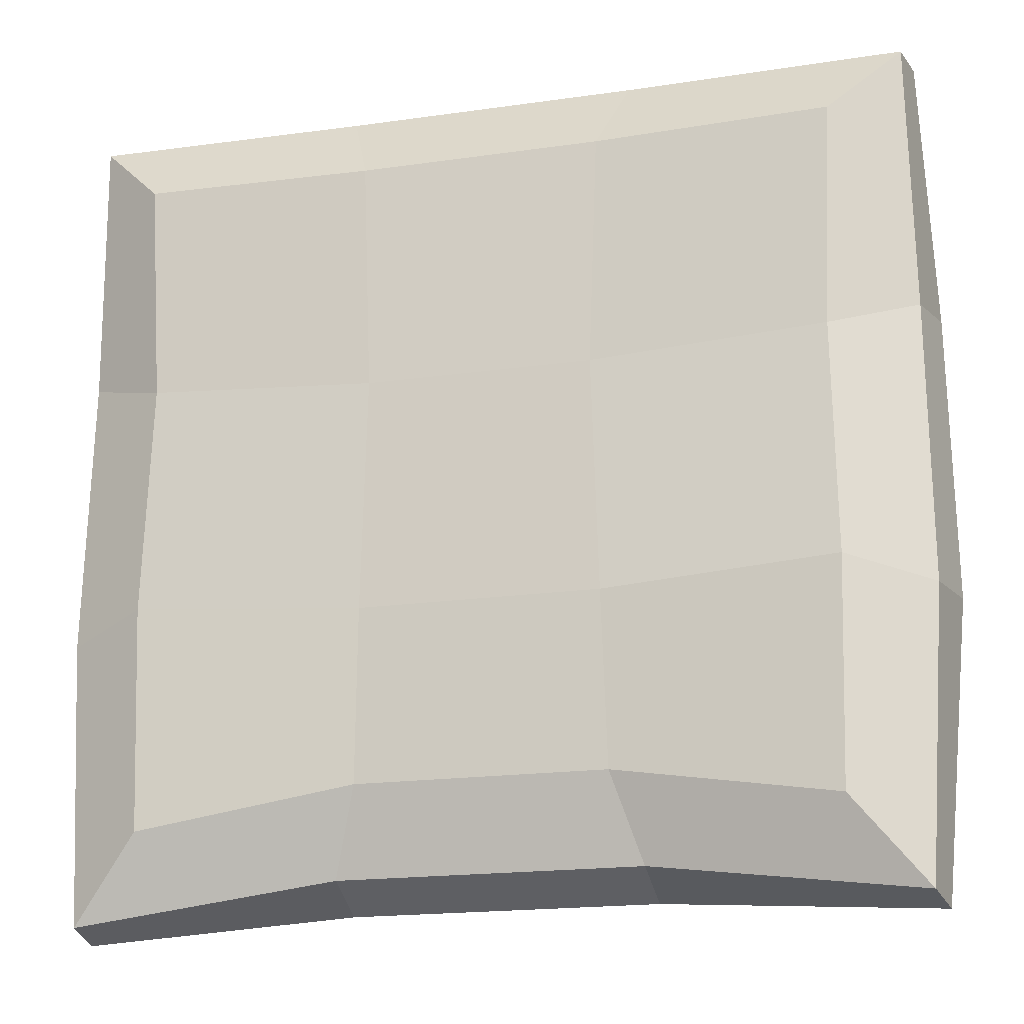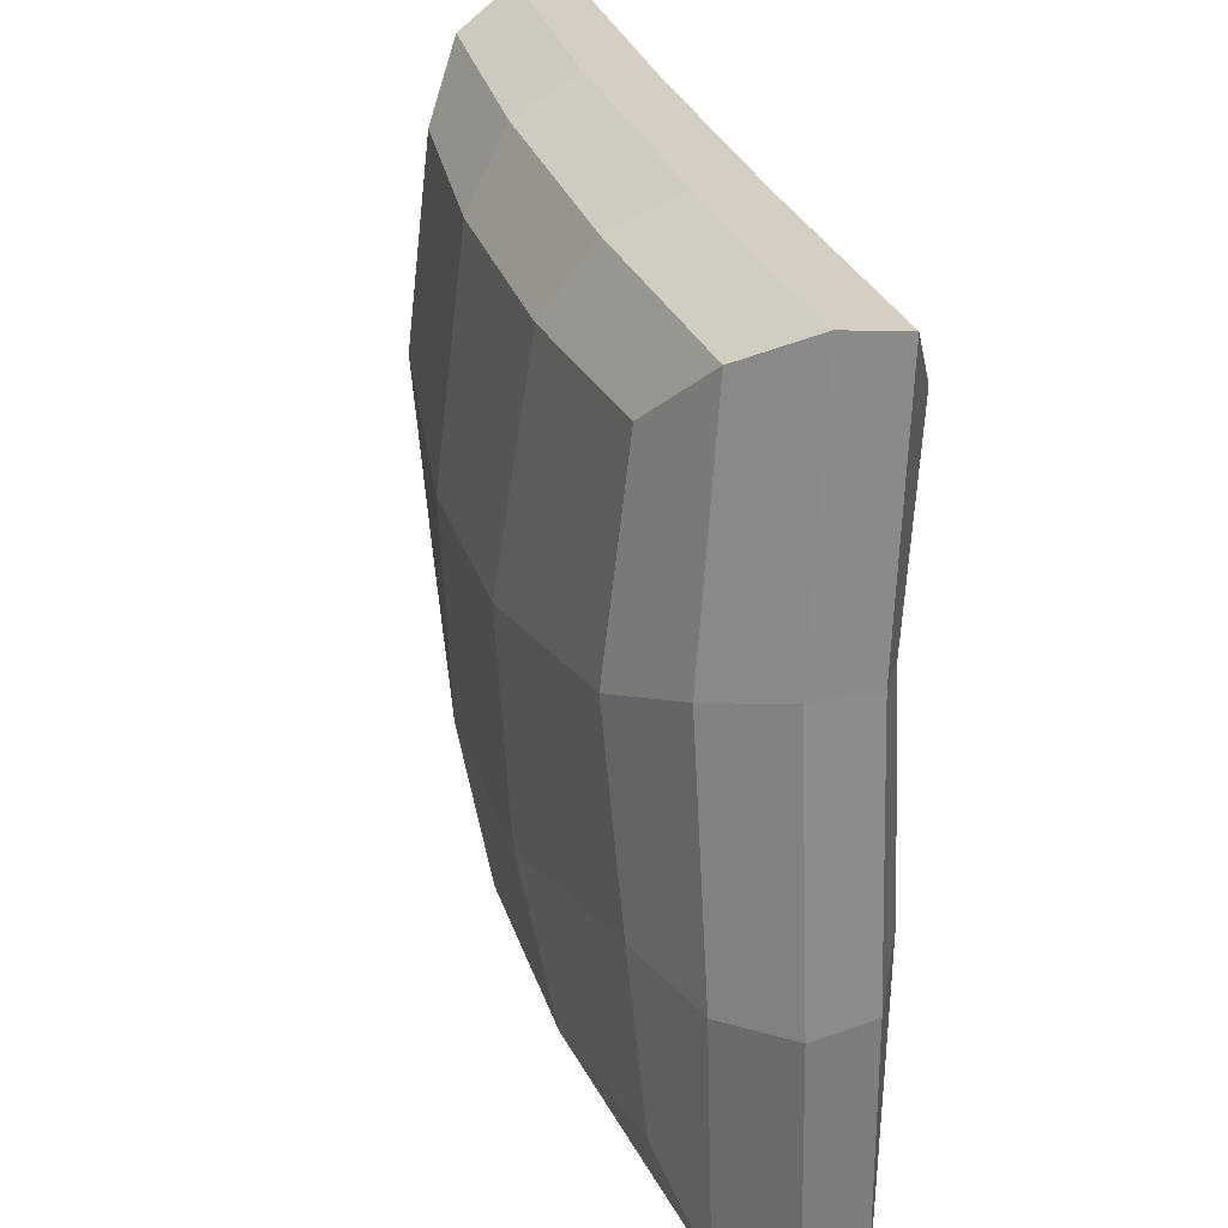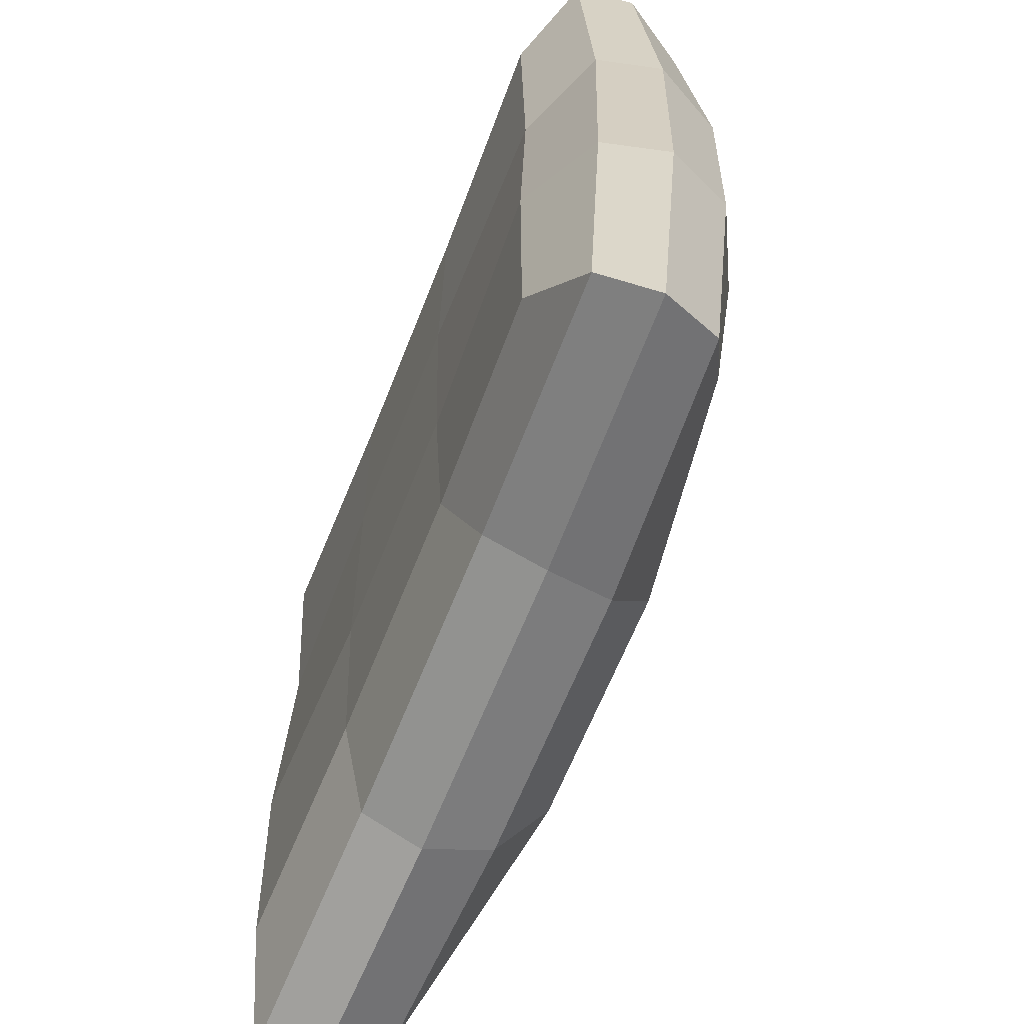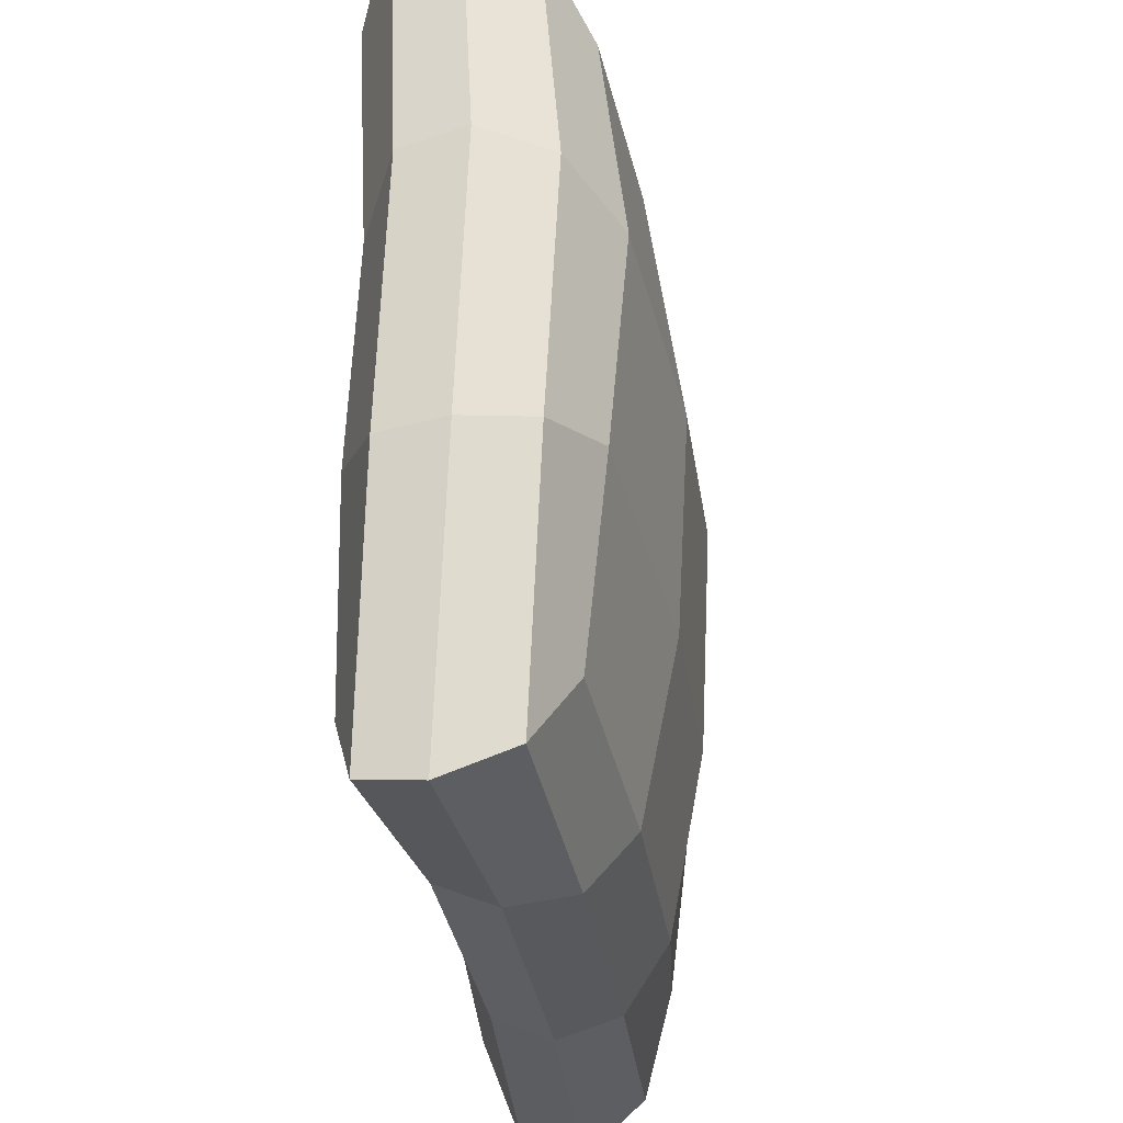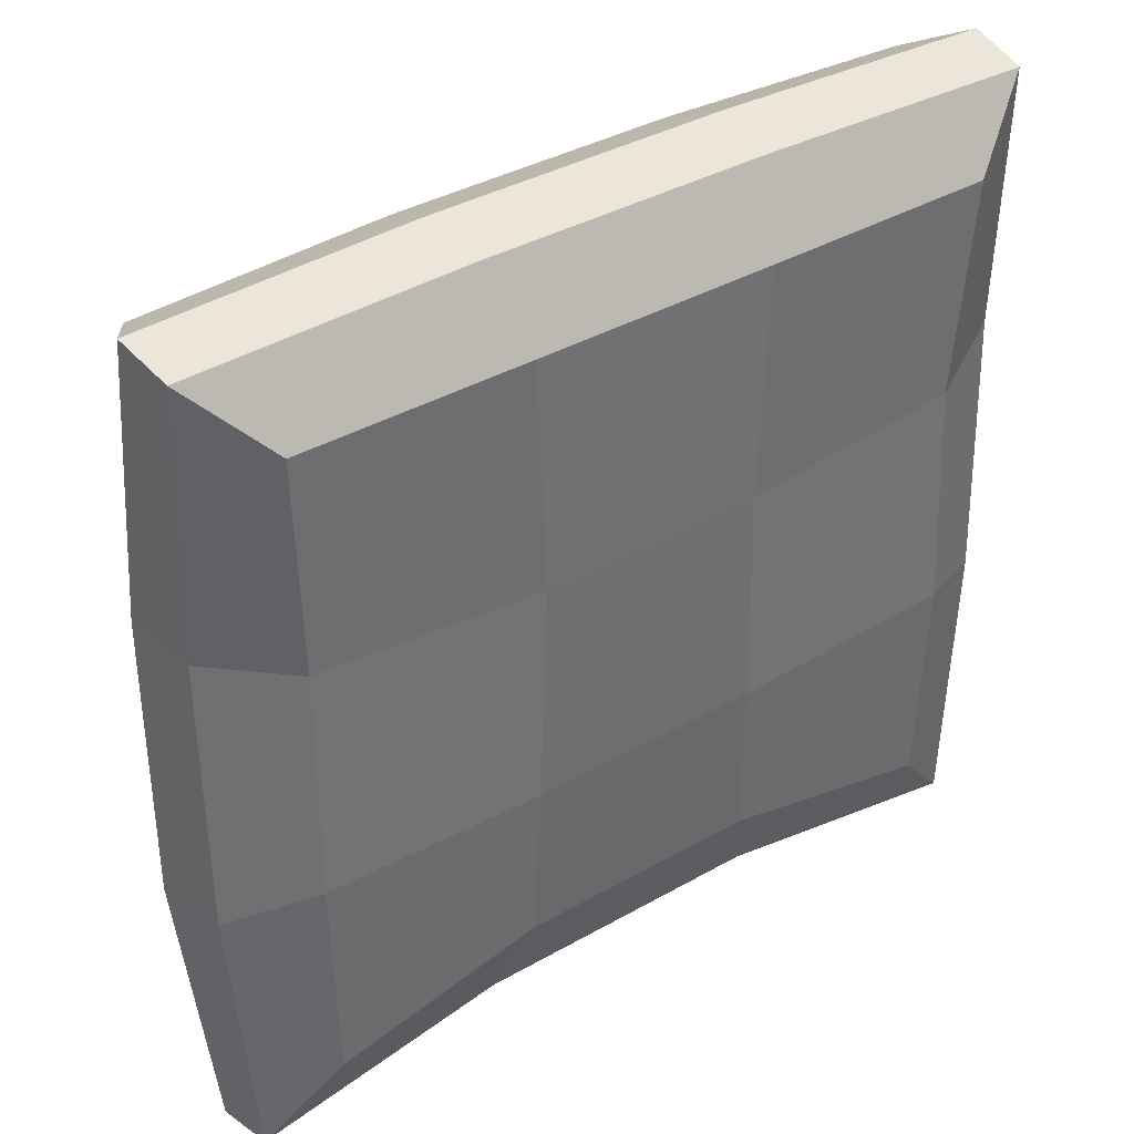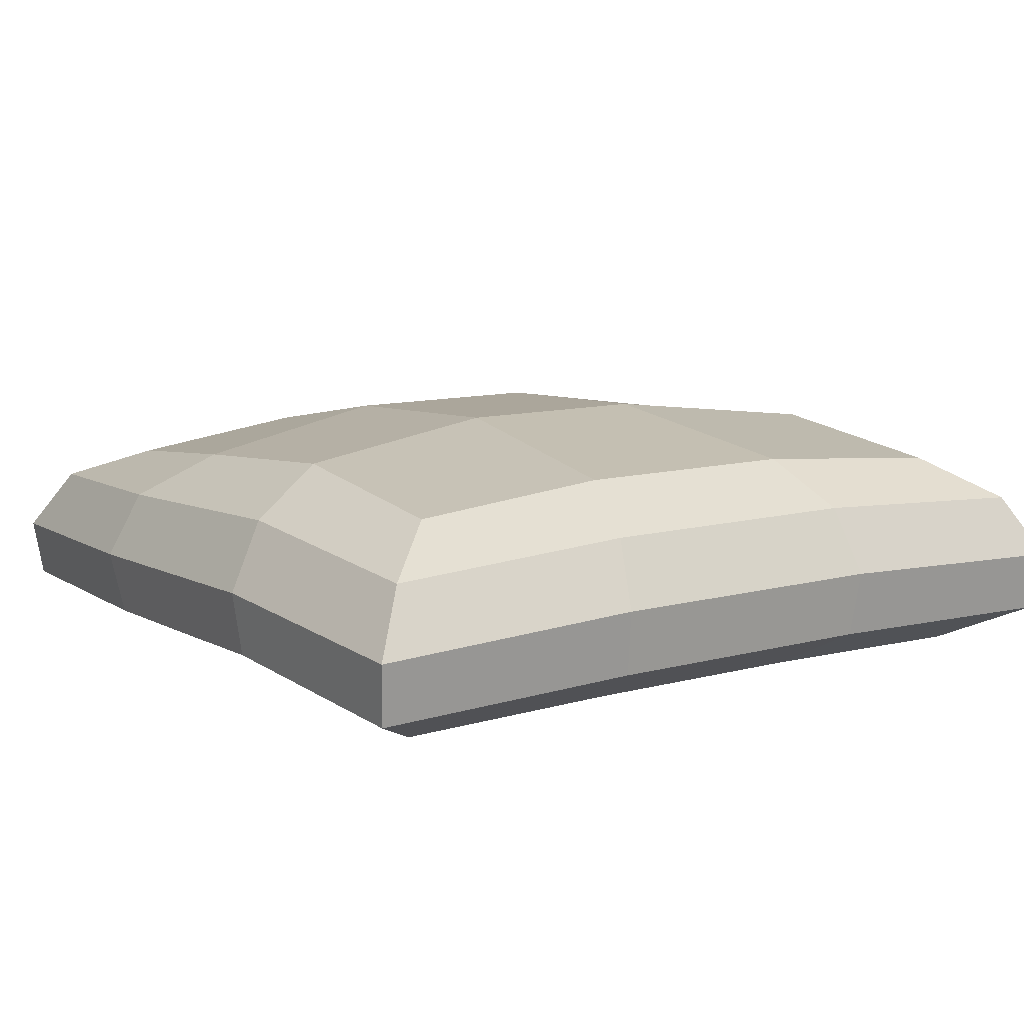
<metadata>
{"format":"obj","ext":"obj","renderer":"f3d","projection":"perspective","resolution":1024,"background":"white","views":[{"elev":-18.8,"azim":15.4,"up":"+Z"},{"elev":27.9,"azim":-105.7,"up":"+Z"},{"elev":-63.4,"azim":68.6,"up":"+Z"},{"elev":-30.9,"azim":98.0,"up":"+Z"},{"elev":37.6,"azim":-36.2,"up":"+Z"},{"elev":10.6,"azim":-34.3,"up":"+Y"}]}
</metadata>
<code>
o Cube_Cube.001
v -0.148 -0.04619 0.1499
v -0.1374 0.04048 0.1443
v -0.1429 -0.04466 -0.1331
v -0.1346 0.03388 -0.1187
v 0.1483 -0.04624 0.1504
v 0.1373 0.04044 0.1445
v 0.143 -0.04466 -0.1331
v 0.1348 0.03389 -0.1183
v -0.178 -0.02999 0.1804
v -0.1804 -0.003829 0.1847
v -0.1653 0.02273 0.1712
v -0.1615 0.01953 -0.1545
v -0.1761 -0.007294 -0.1721
v -0.1729 -0.03211 -0.1686
v 0.1615 0.01953 -0.1544
v 0.1761 -0.007288 -0.1721
v 0.1729 -0.0321 -0.1685
v 0.1653 0.02271 0.1712
v 0.1804 -0.003839 0.1847
v 0.1778 -0.02995 0.1803
v -0.1458 -0.04604 -0.04043
v -0.1437 -0.04263 0.05687
v -0.137 0.05084 0.05551
v -0.1398 0.04333 -0.0347
v 0.1438 -0.04265 0.05695
v 0.1457 -0.04603 -0.04038
v 0.1396 0.04324 -0.03455
v 0.1372 0.05085 0.05568
v 0.1805 -0.02883 -0.04966
v 0.1793 -0.02544 0.06765
v 0.187 -0.001174 -0.04938
v 0.185 0.002631 0.07082
v 0.1738 0.02635 -0.04374
v 0.1702 0.03145 0.06741
v -0.1791 -0.02543 0.06748
v -0.1805 -0.02882 -0.04975
v -0.1847 0.002634 0.07058
v -0.1871 -0.001159 -0.0495
v -0.1699 0.03142 0.06714
v -0.1739 0.02638 -0.04388
v 0.05174 -0.04071 -0.1184
v -0.05164 -0.04068 -0.1182
v -0.04911 0.04201 -0.1331
v 0.04935 0.04205 -0.1333
v -0.05092 -0.04489 0.1488
v 0.05085 -0.04487 0.1488
v 0.04958 0.04737 0.1412
v -0.04977 0.04741 0.1413
v 0.06155 -0.02678 0.1808
v -0.06173 -0.02679 0.181
v 0.0633 0.001055 0.1852
v -0.06355 0.001043 0.1854
v 0.05892 0.02874 0.1716
v -0.0592 0.02872 0.1718
v -0.06259 -0.02824 -0.154
v 0.06273 -0.02828 -0.1542
v -0.06297 -0.003709 -0.1645
v 0.06313 -0.003695 -0.1647
v -0.05715 0.02311 -0.1583
v 0.05736 0.02314 -0.1588
v -0.04578 0.05675 -0.05547
v 0.04577 0.0567 -0.05542
v -0.04276 0.0616 0.04032
v 0.04274 0.06154 0.0404
v 0.04995 -0.04375 -0.04661
v -0.04993 -0.04376 -0.04664
v 0.04719 -0.04491 0.05024
v -0.04718 -0.04491 0.05023
f 40 24 4 12
f 60 44 8 15
f 34 28 6 18
f 54 48 2 11
f 67 25 5 46
f 63 23 2 48
f 45 50 9 1
f 50 52 10 9
f 52 54 11 10
f 25 30 20 5
f 30 32 19 20
f 32 34 18 19
f 41 56 17 7
f 56 58 16 17
f 58 60 15 16
f 21 36 14 3
f 36 38 13 14
f 38 40 12 13
f 10 11 39 37
f 37 39 40 38
f 9 10 37 35
f 35 37 38 36
f 1 9 35 22
f 22 35 36 21
f 16 15 33 31
f 31 33 34 32
f 17 16 31 29
f 29 31 32 30
f 7 17 29 26
f 26 29 30 25
f 43 4 24 61
f 61 24 23 63
f 41 7 26 65
f 65 26 25 67
f 15 8 27 33
f 33 27 28 34
f 11 2 23 39
f 39 23 24 40
f 21 66 68 22
f 66 65 67 68
f 3 42 66 21
f 42 41 65 66
f 27 62 64 28
f 62 61 63 64
f 8 44 62 27
f 44 43 61 62
f 13 12 59 57
f 57 59 60 58
f 14 13 57 55
f 55 57 58 56
f 3 14 55 42
f 42 55 56 41
f 19 18 53 51
f 51 53 54 52
f 20 19 51 49
f 49 51 52 50
f 5 20 49 46
f 46 49 50 45
f 28 64 47 6
f 64 63 48 47
f 22 68 45 1
f 68 67 46 45
f 18 6 47 53
f 53 47 48 54
f 12 4 43 59
f 59 43 44 60

</code>
